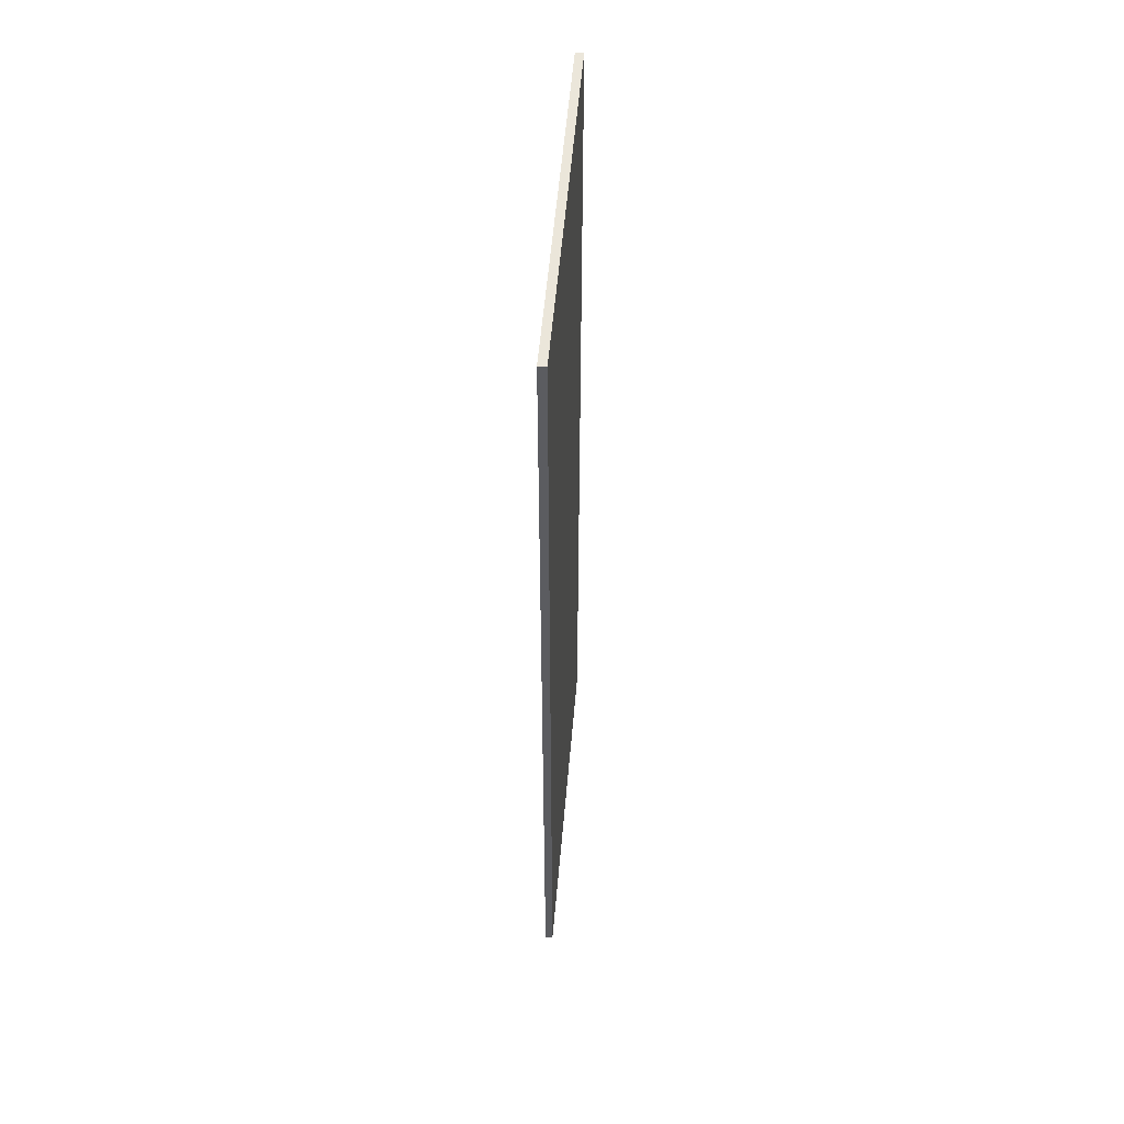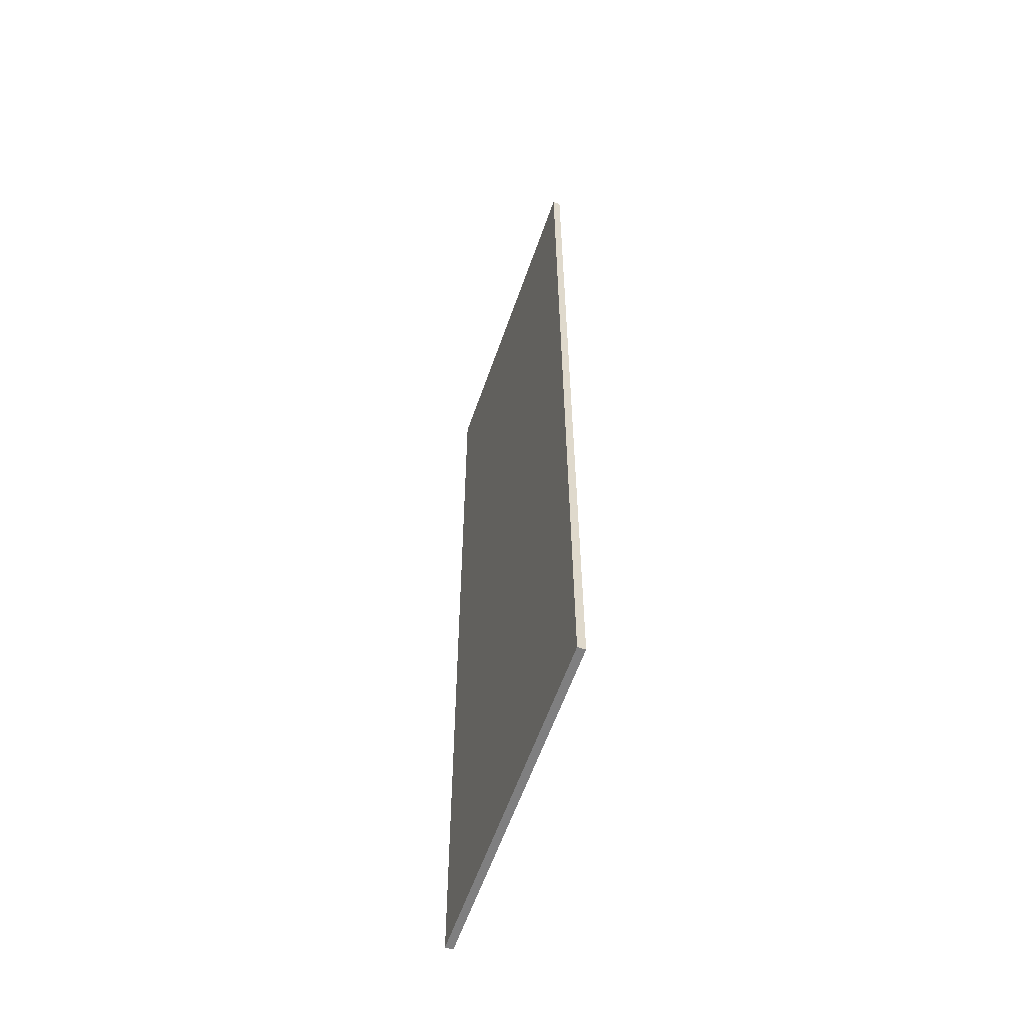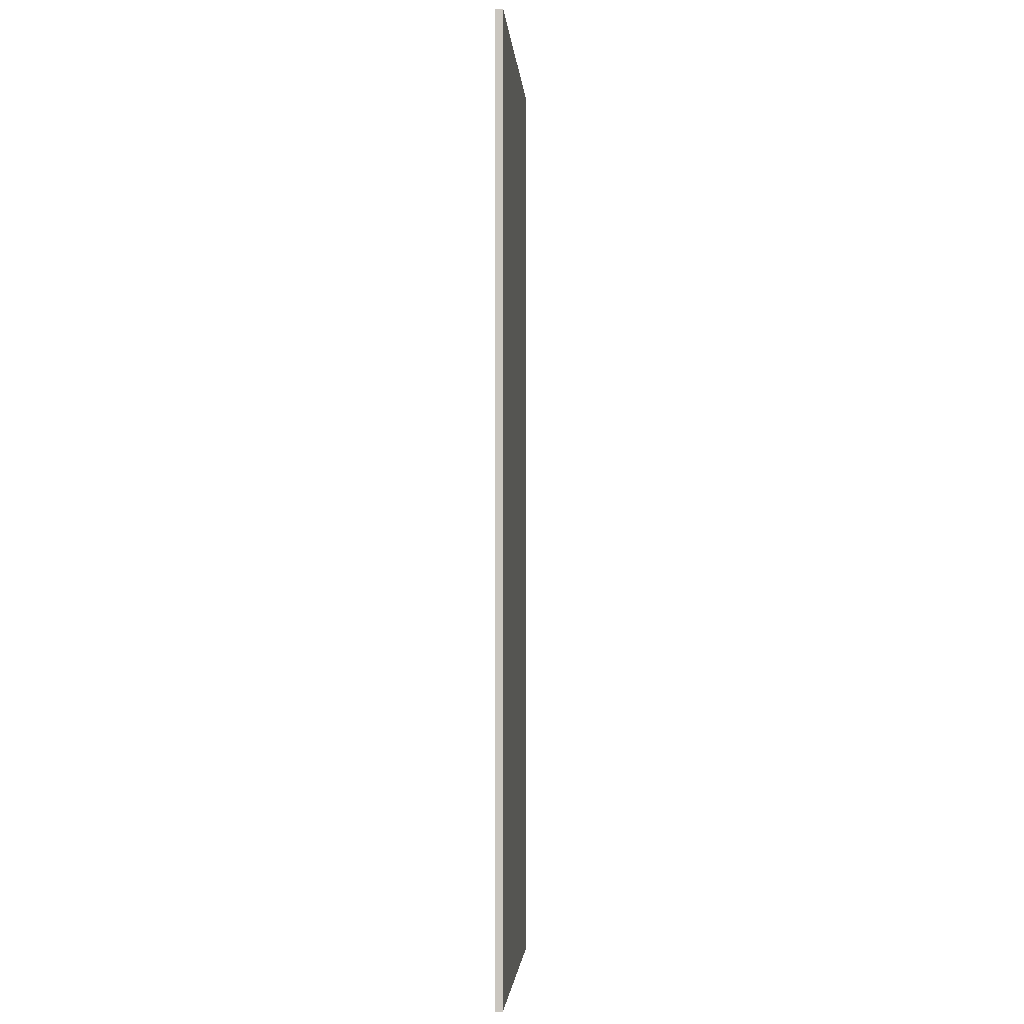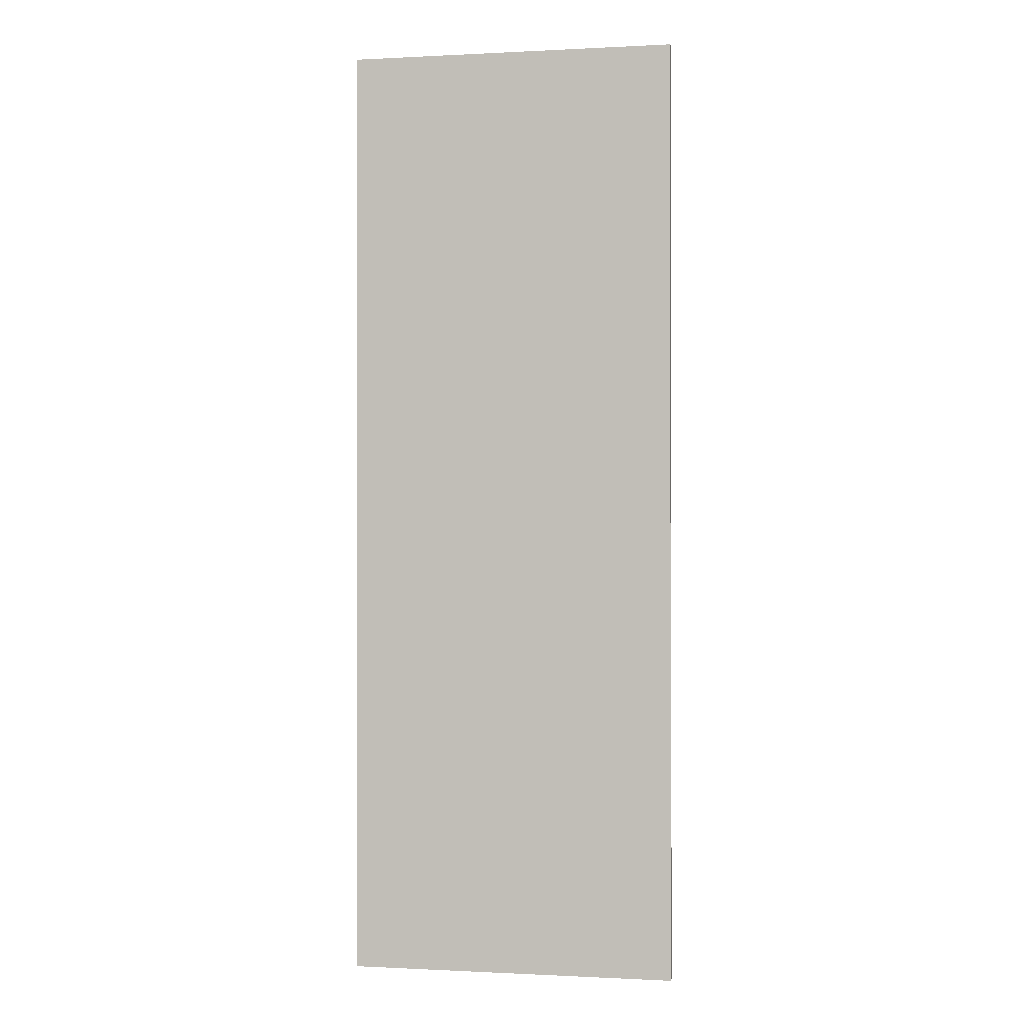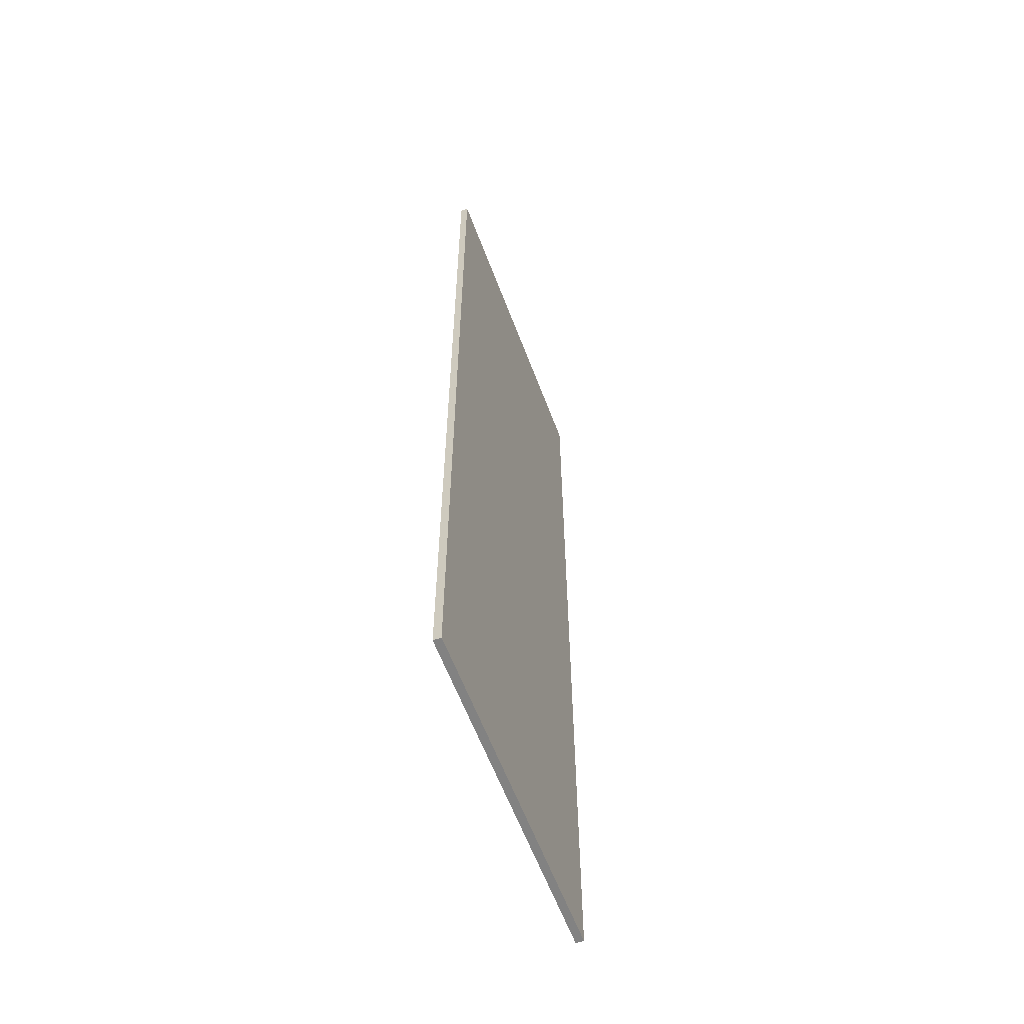
<metadata>
{"format":"obj","ext":"obj","renderer":"f3d","projection":"perspective","resolution":1024,"background":"white","views":[{"elev":55.0,"azim":-85.1,"up":"+Y"},{"elev":-59.7,"azim":70.9,"up":"+Y"},{"elev":-2.7,"azim":94.3,"up":"+Y"},{"elev":-0.4,"azim":-168.9,"up":"+Y"},{"elev":-60.7,"azim":110.6,"up":"+Y"}]}
</metadata>
<code>
o
v -4.4 0.2 -4.8
v -4.4 0.2 -5
v -4.4 25.6 -4.8
v -4.4 25.6 -5
v 4.4 0.2 -4.8
v 4.4 0.2 -5
v 4.4 25.6 -4.8
v 4.4 25.6 -5
v -4.4 0.2 -4.8
v -4.4 25.6 -4.8
v 4.4 0.2 -4.8
v 4.4 25.6 -4.8
v -4.4 0.2 -5
v -4.4 25.6 -5
v 4.4 0.2 -5
v 4.4 25.6 -5
v -4.4 0.2 -4.8
v 4.4 0.2 -4.8
v -4.4 0.2 -5
v 4.4 0.2 -5
v -4.4 25.6 -4.8
v 4.4 25.6 -4.8
v -4.4 25.6 -5
v 4.4 25.6 -5
f 3 2 1
f 4 2 3
f 5 6 7
f 7 6 8
f 11 10 9
f 12 10 11
f 13 14 15
f 15 14 16
f 19 18 17
f 20 18 19
f 21 22 23
f 23 22 24

</code>
